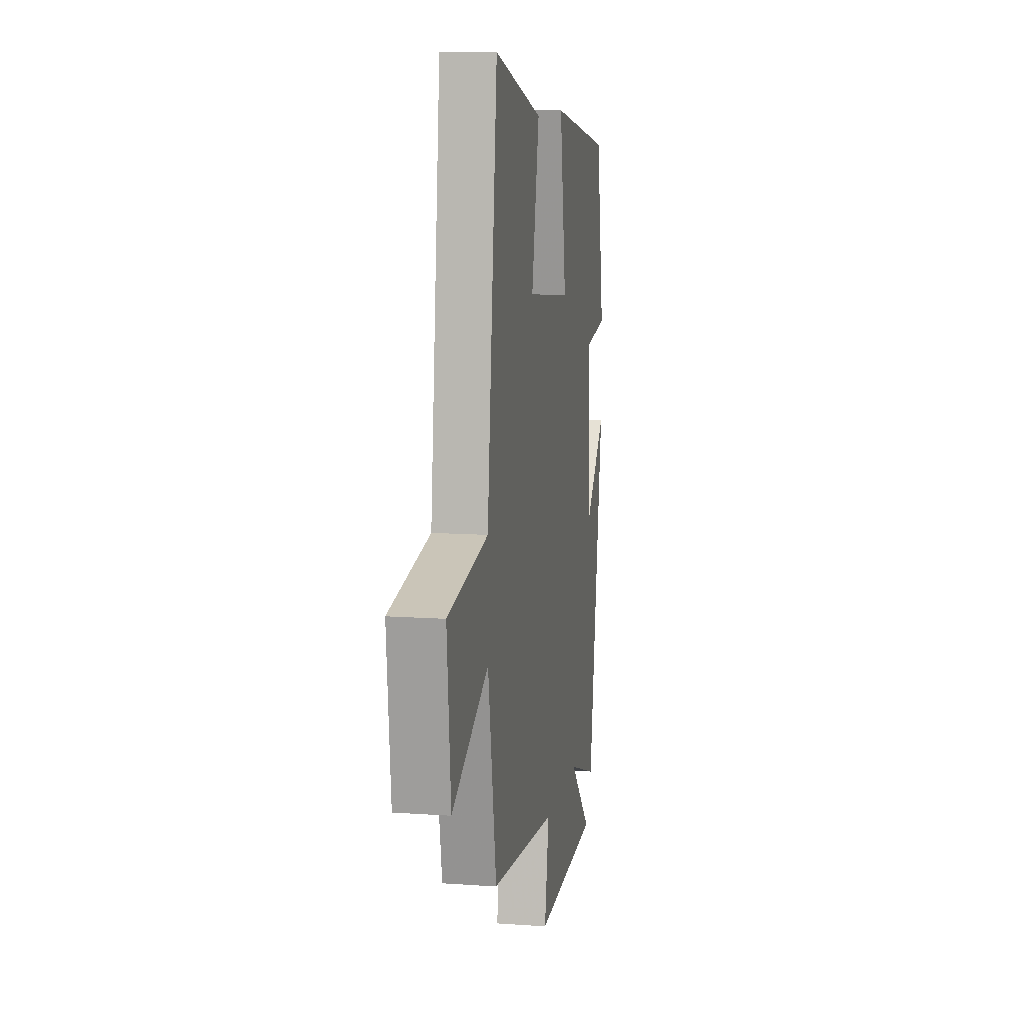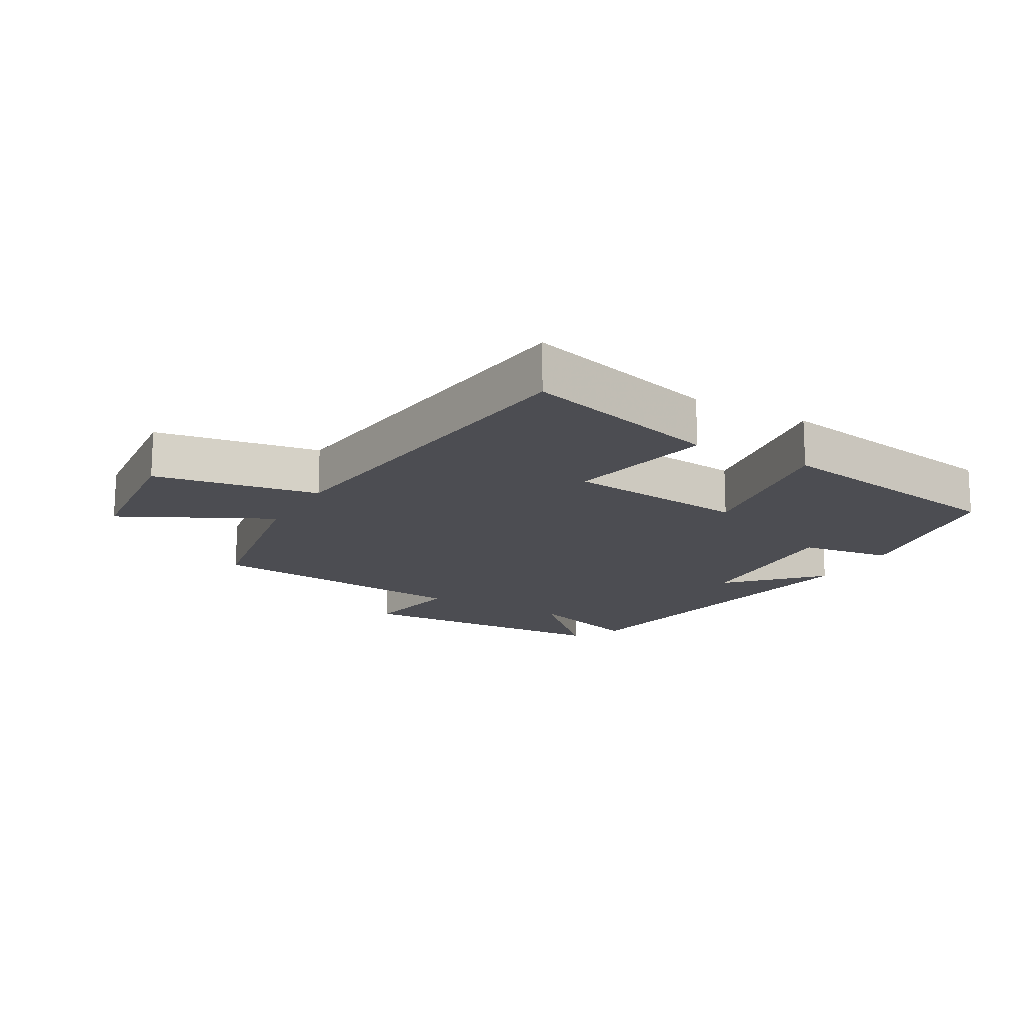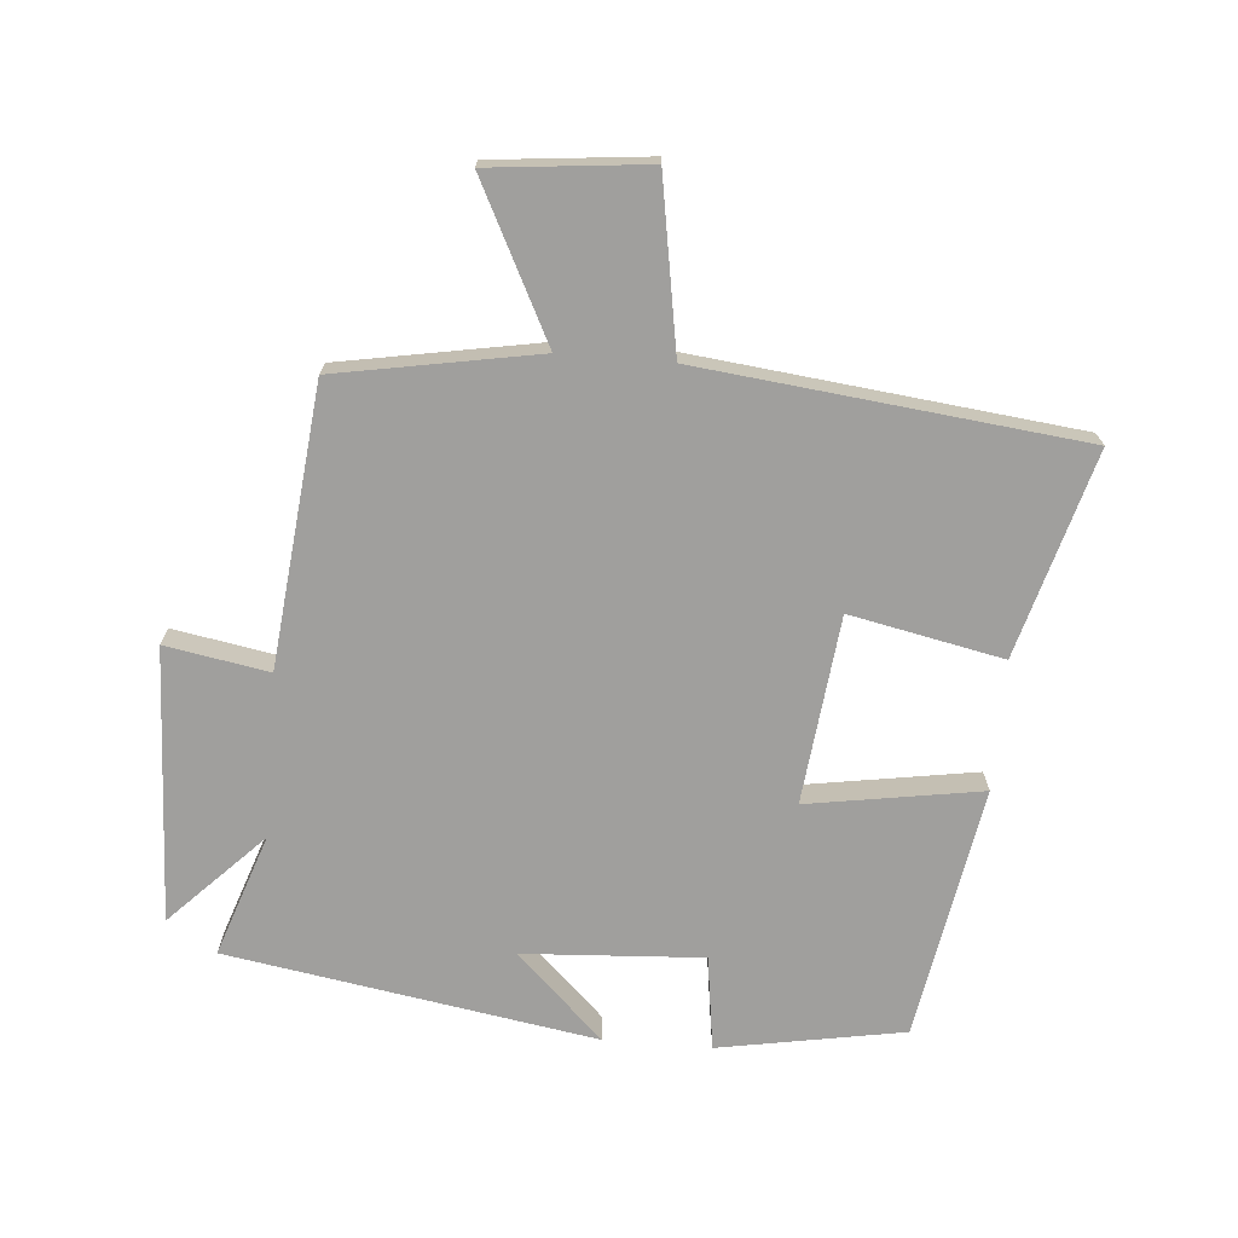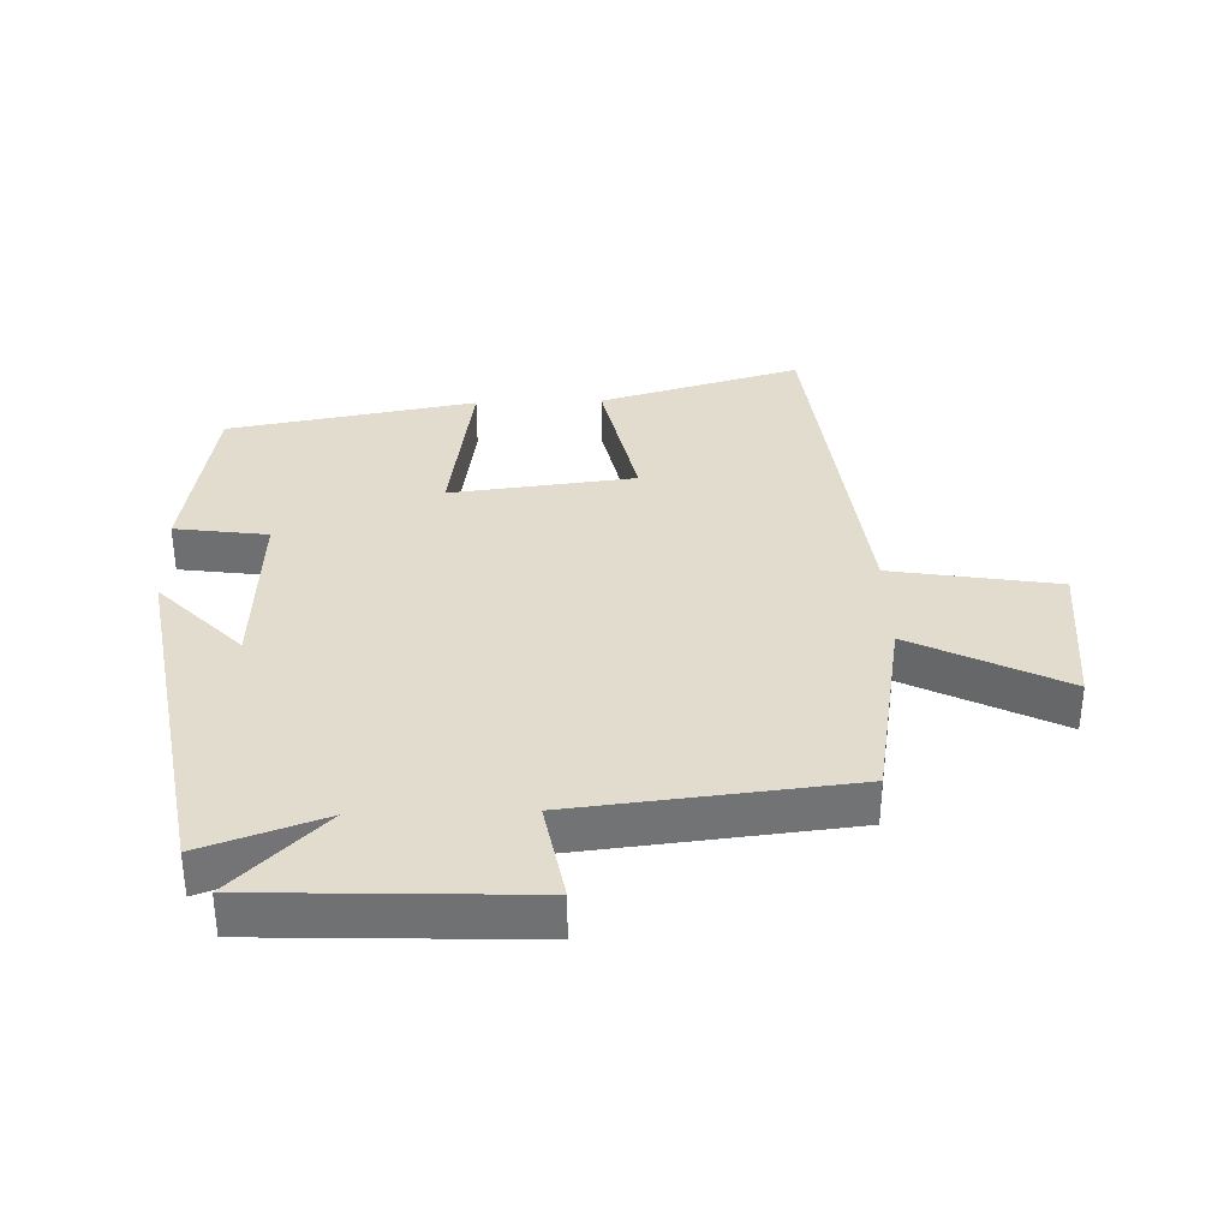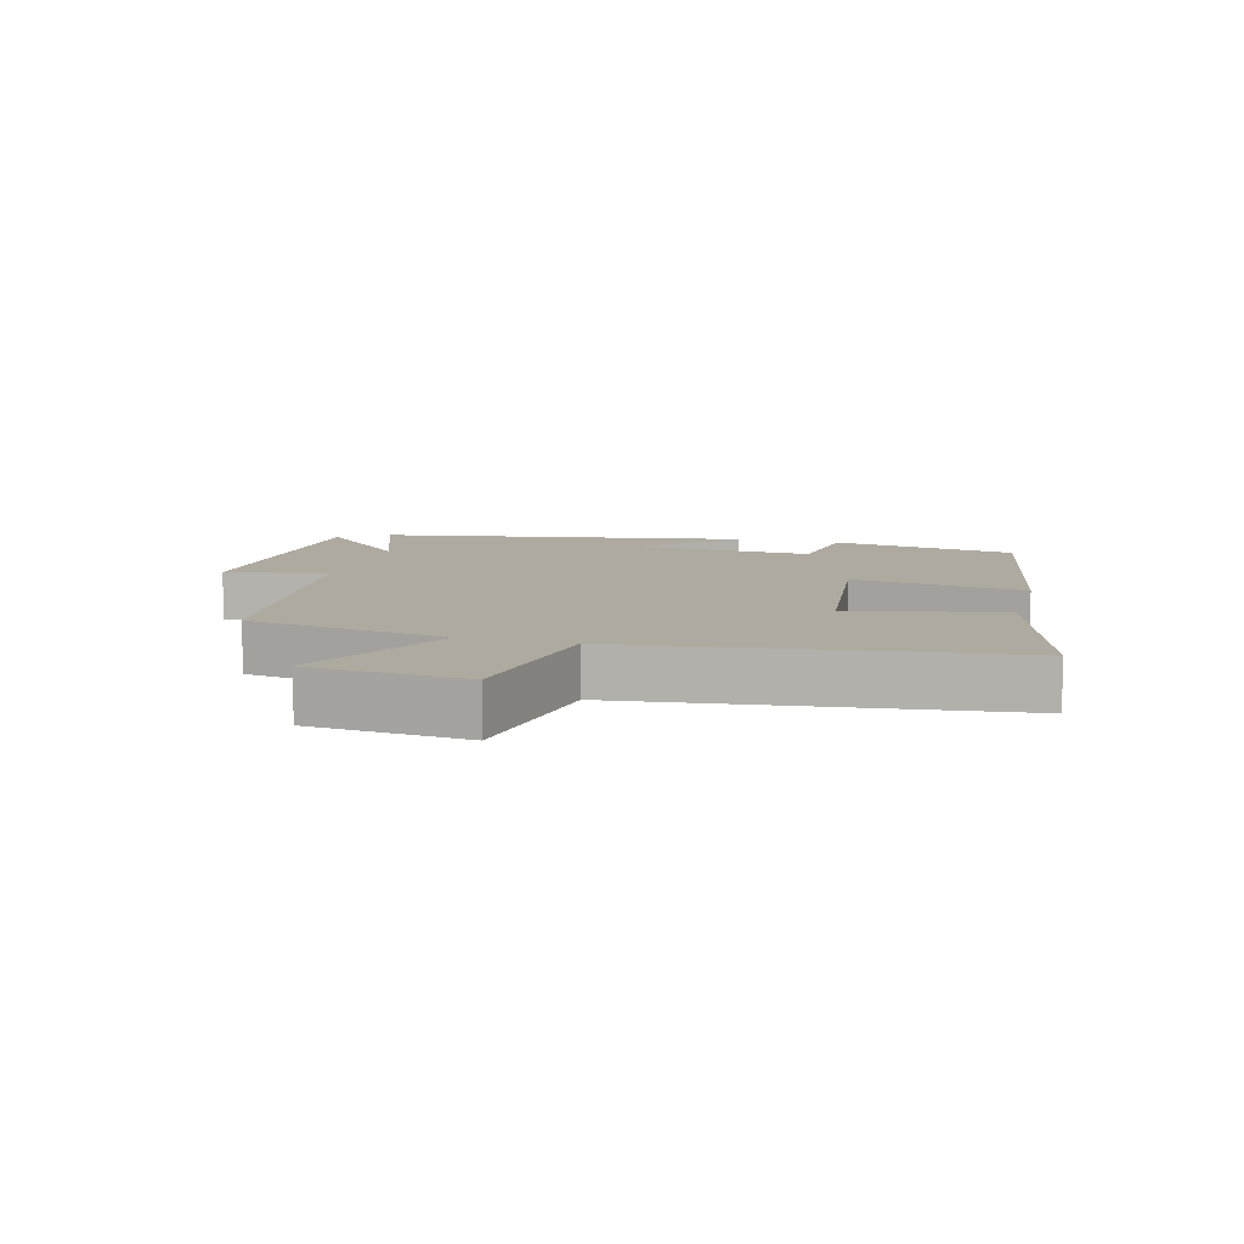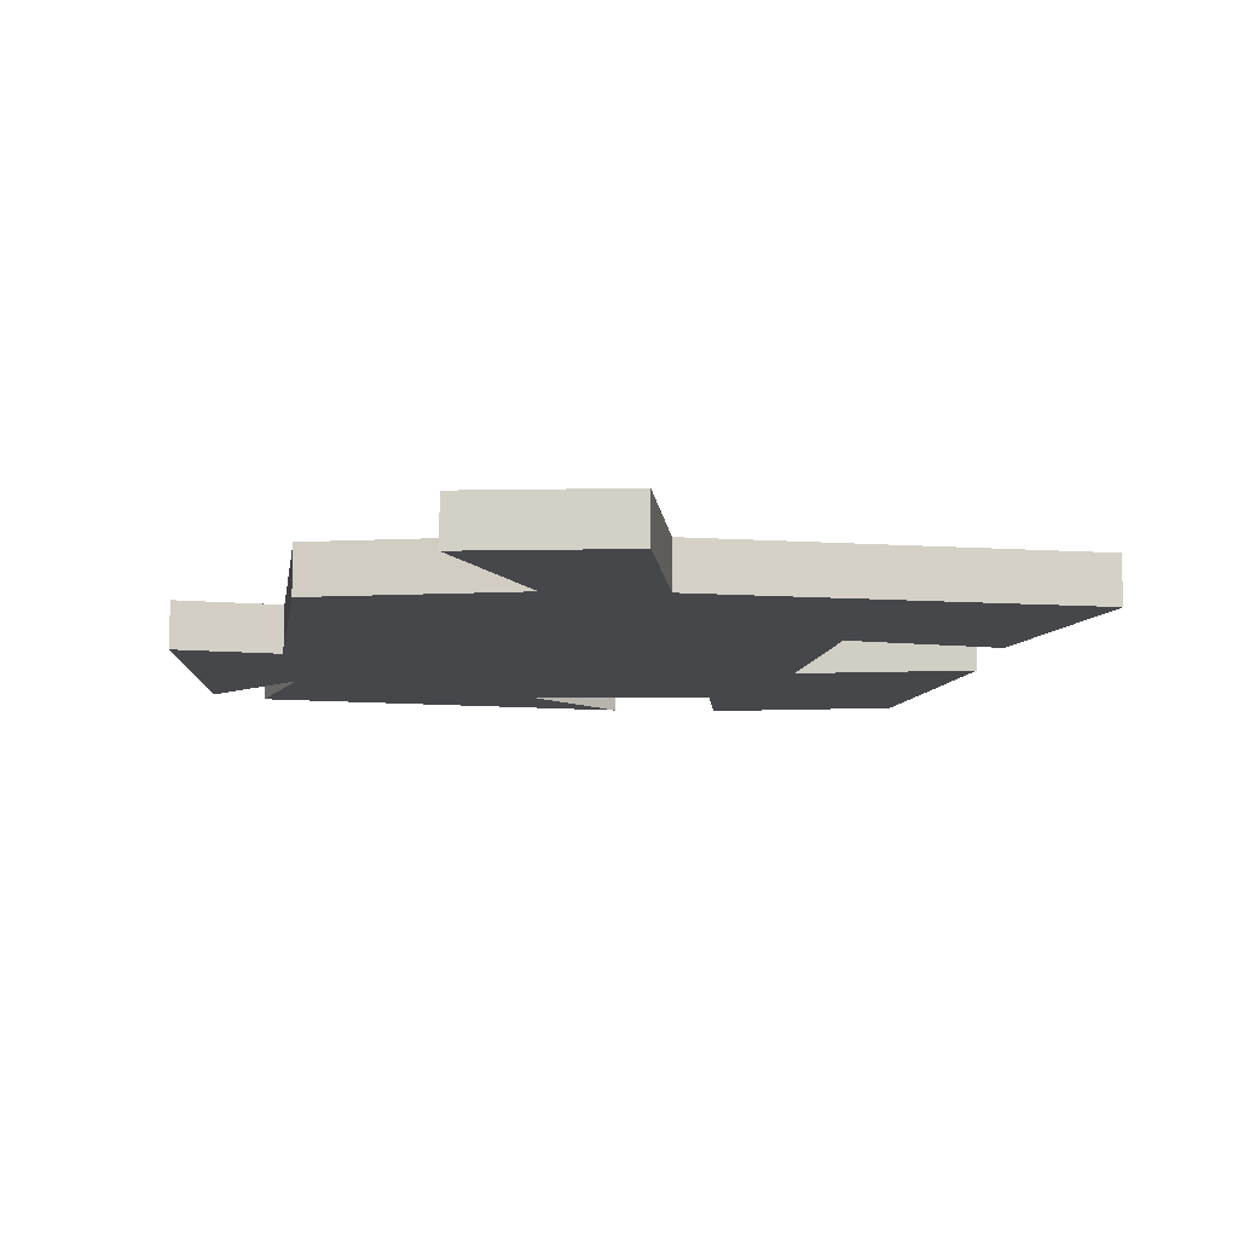
<metadata>
{"format":"obj","ext":"obj","renderer":"f3d","projection":"perspective","resolution":1024,"background":"white","views":[{"elev":11.3,"azim":-80.1,"up":"+Z"},{"elev":-16.3,"azim":-29.6,"up":"+Y"},{"elev":-71.3,"azim":-94.7,"up":"+Y"},{"elev":34.7,"azim":178.1,"up":"+Y"},{"elev":9.4,"azim":-75.2,"up":"+Y"},{"elev":-10.4,"azim":-93.0,"up":"+Y"}]}
</metadata>
<code>
v 0.407 0.07 -0.564
v 0.222 0.07 -0.5
v 0.362 0.07 -0.638
v -0.052 0.07 -0.656
v -0.024 0.07 -0.5
v -0.446 0.07 -0.456
v -0.5 0.07 -0.152
v -0.733 0.07 -0.269
v -0.757 0.07 -0.031
v -0.5 0.07 0.012
v -0.435 0.07 0.588
v -0.125 0.07 0.5
v -0.173 0.07 0.269
v 0.111 0.07 0.237
v 0.069 0.07 0.5
v 0.451 0.07 0.433
v 0.5 0.07 0.153
v 0.357 0.07 0.133
v 0.373 0.07 -0.139
v 0.5 0.07 -0.007
v 0.407 0 -0.564
v 0.222 0 -0.5
v 0.362 0 -0.638
v -0.052 0 -0.656
v -0.024 0 -0.5
v -0.446 0 -0.456
v -0.5 0 -0.152
v -0.733 0 -0.269
v -0.757 0 -0.031
v -0.5 0 0.012
v -0.435 0 0.588
v -0.125 0 0.5
v -0.173 0 0.269
v 0.111 0 0.237
v 0.069 0 0.5
v 0.451 0 0.433
v 0.5 0 0.153
v 0.357 0 0.133
v 0.373 0 -0.139
v 0.5 0 -0.007
f 19 20 1 2
f 18 19 2
f 15 16 17 18
f 14 15 18
f 13 14 18 2
f 10 11 12 13
f 10 13 2
f 7 8 9 10
f 5 6 7 10
f 5 10 2 3
f 3 4 5
f 22 21 40 39
f 22 39 38
f 38 37 36 35
f 38 35 34
f 22 38 34 33
f 33 32 31 30
f 22 33 30
f 30 29 28 27
f 30 27 26 25
f 23 22 30 25
f 25 24 23
f 1 21 22 2
f 2 22 23 3
f 3 23 24 4
f 4 24 25 5
f 5 25 26 6
f 6 26 27 7
f 7 27 28 8
f 8 28 29 9
f 9 29 30 10
f 10 30 31 11
f 11 31 32 12
f 12 32 33 13
f 13 33 34 14
f 14 34 35 15
f 15 35 36 16
f 16 36 37 17
f 17 37 38 18
f 18 38 39 19
f 19 39 40 20
f 20 40 21 1

</code>
